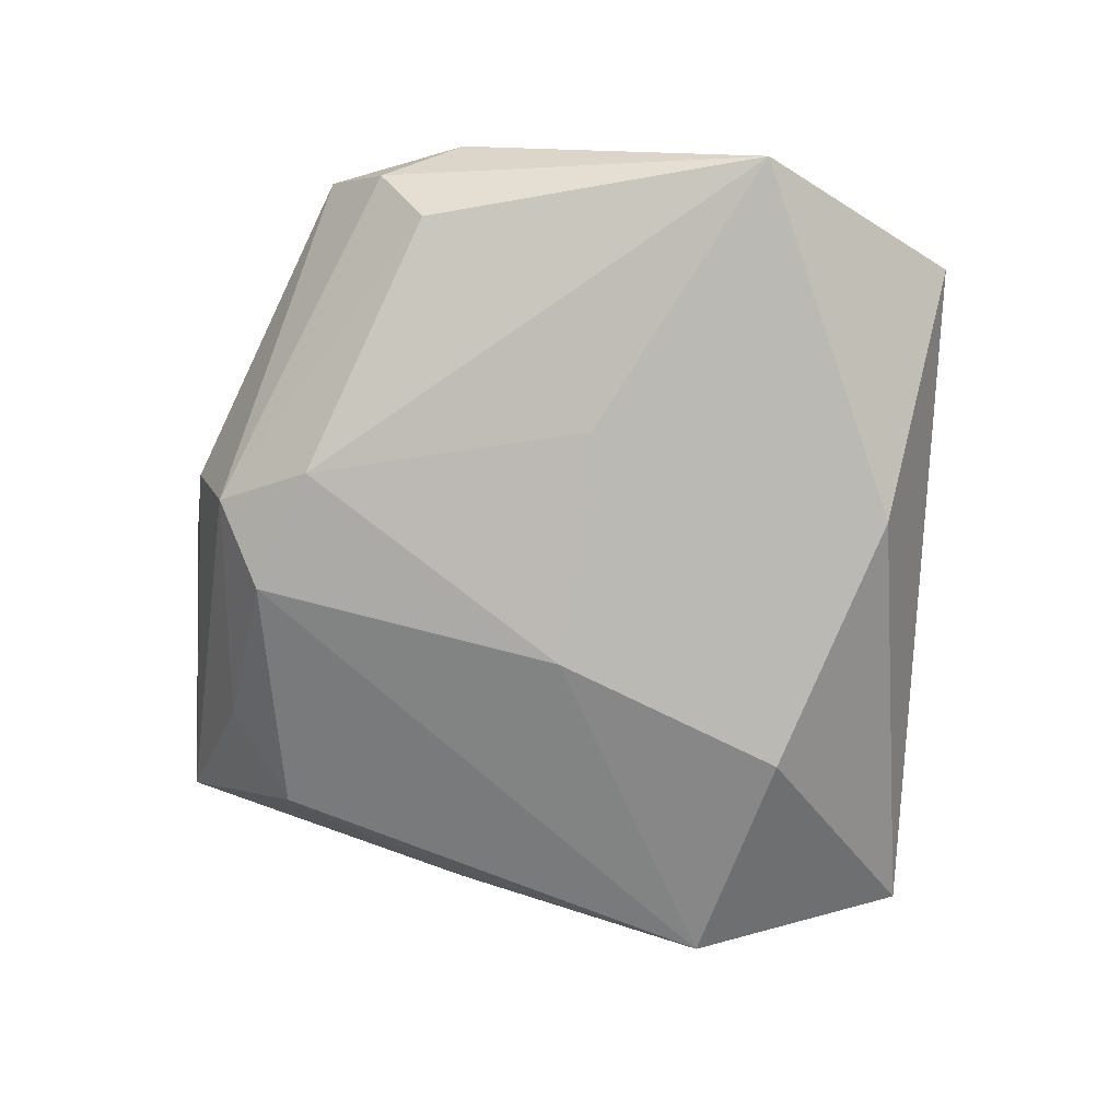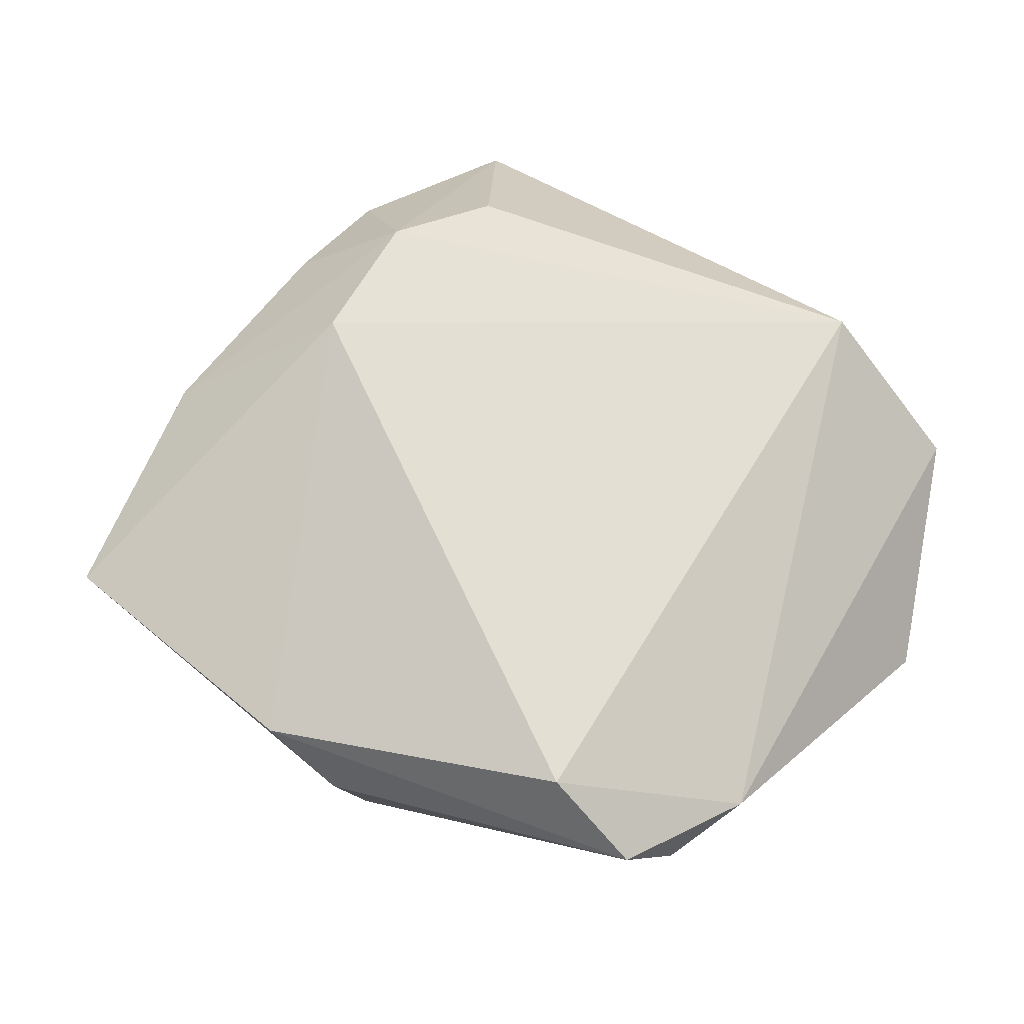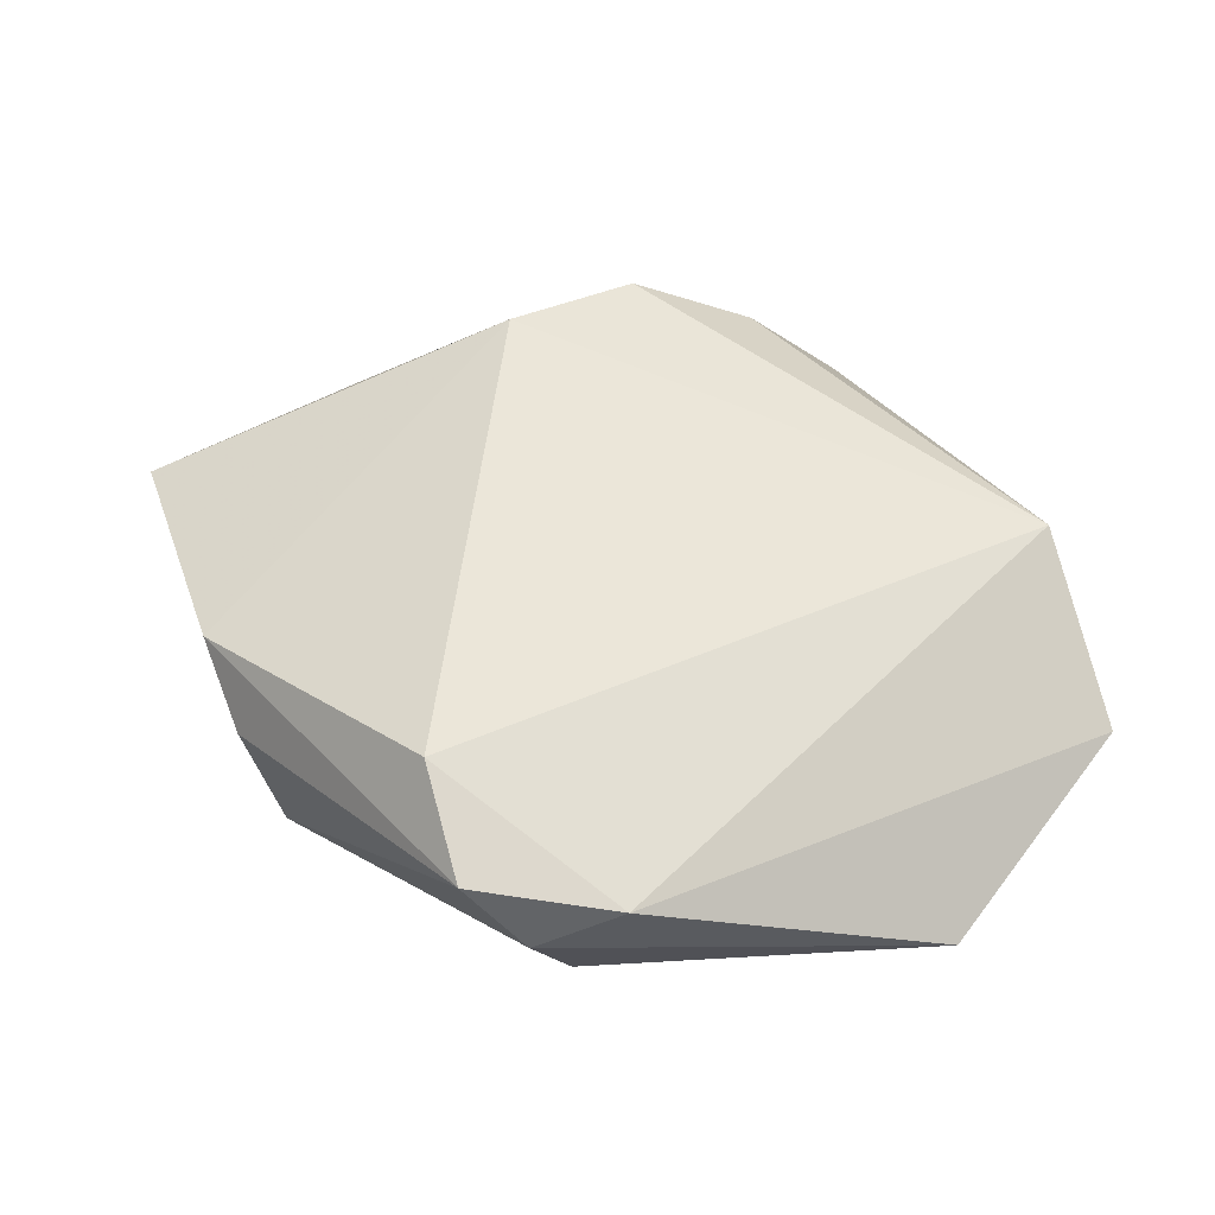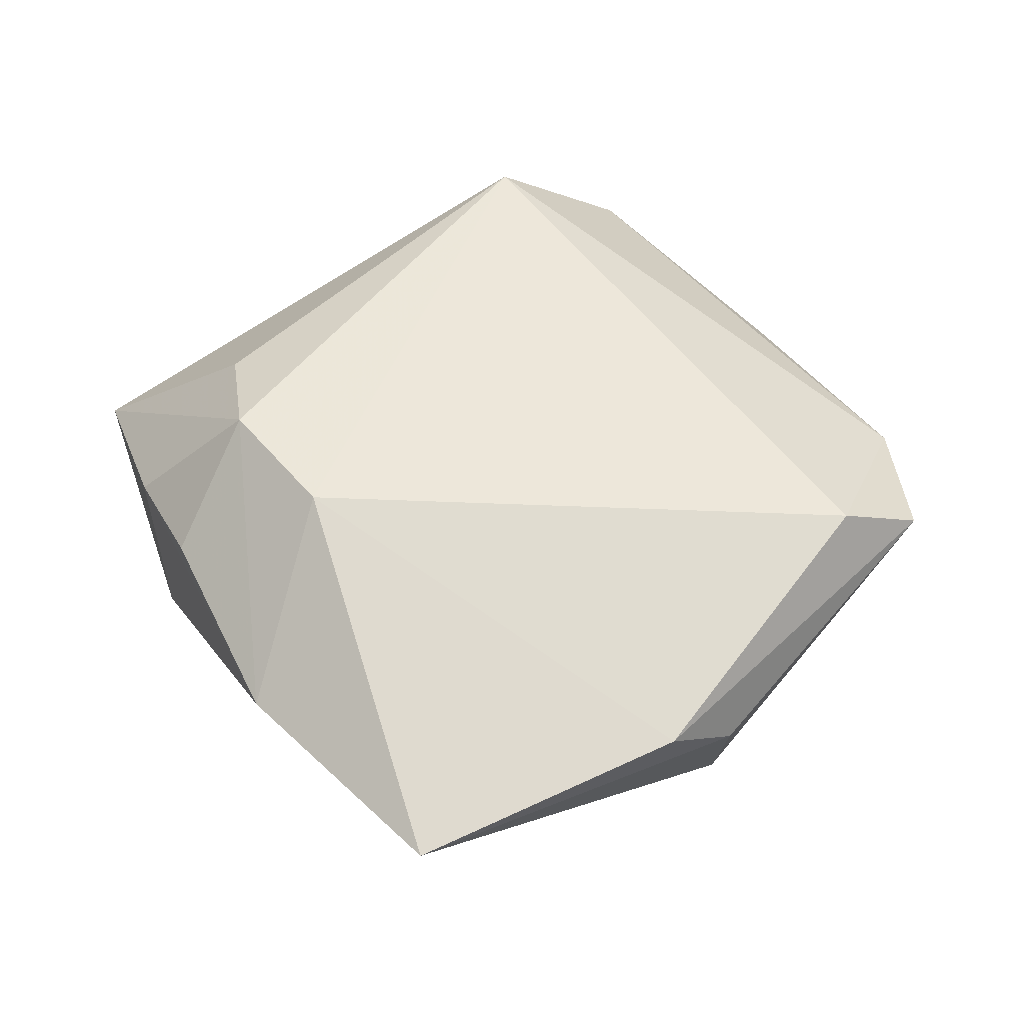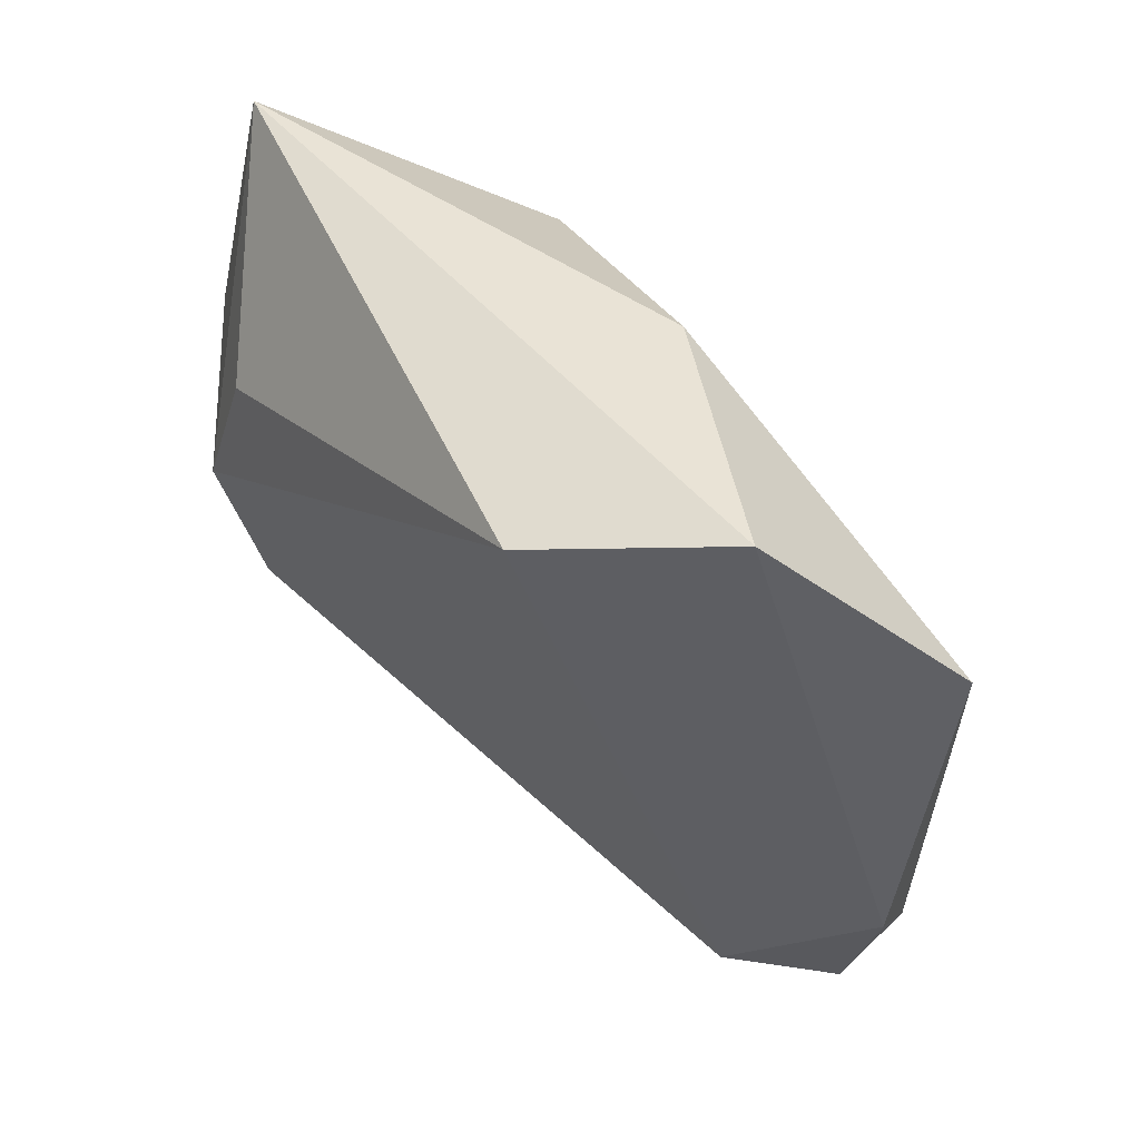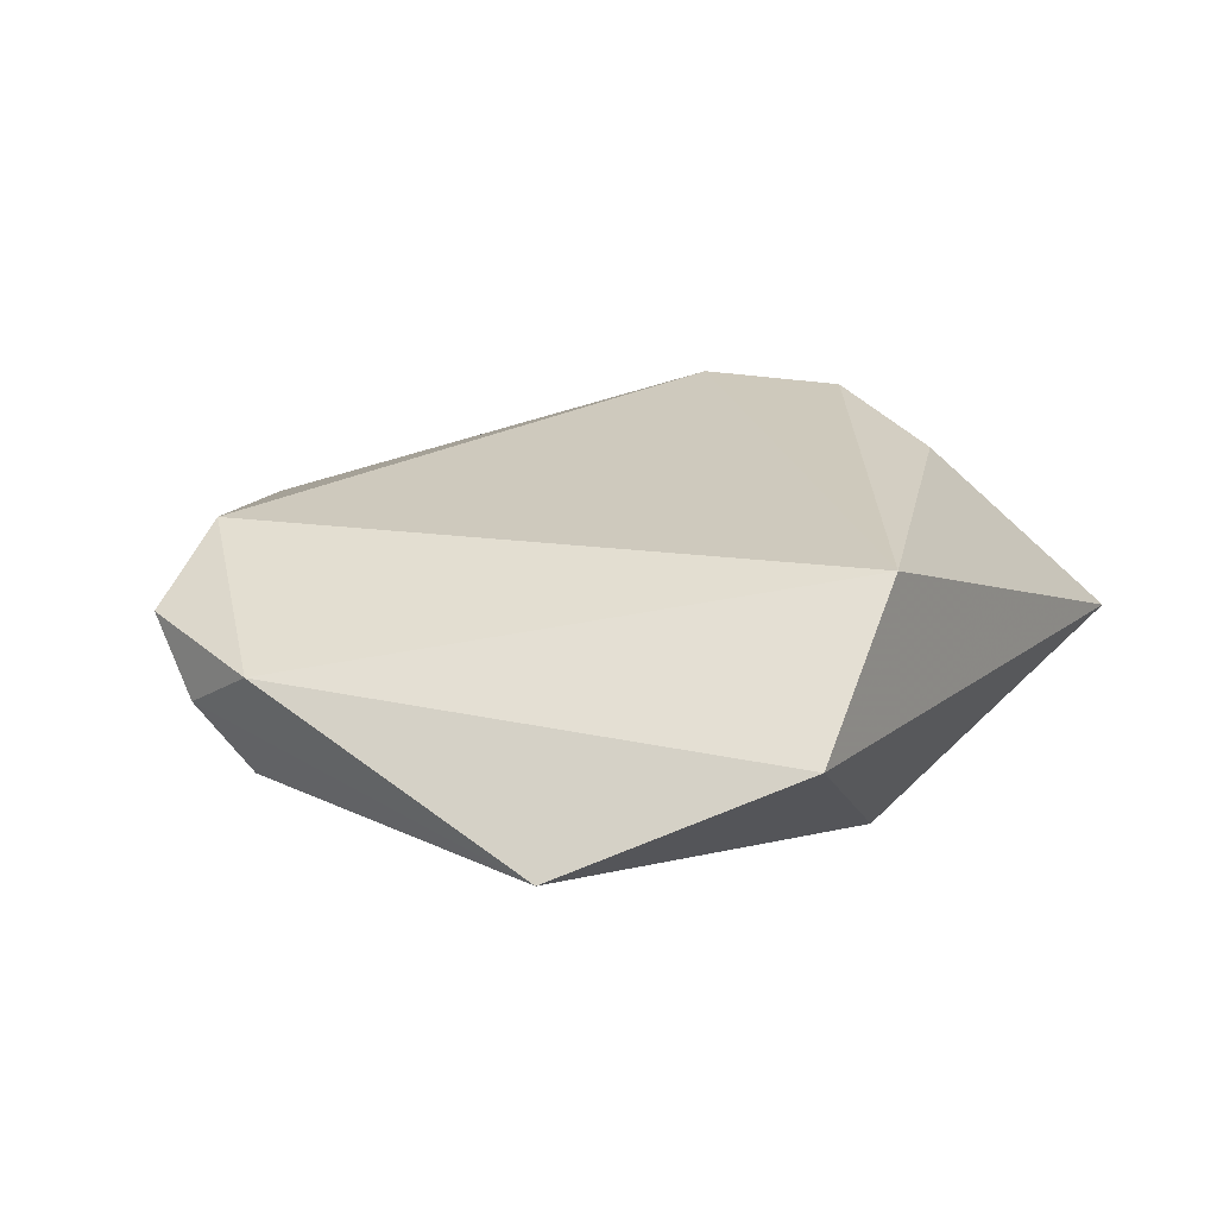
<metadata>
{"format":"obj","ext":"obj","renderer":"f3d","projection":"perspective","resolution":1024,"background":"white","views":[{"elev":-72.6,"azim":102.2,"up":"+Z"},{"elev":63.5,"azim":55.7,"up":"+Z"},{"elev":40.4,"azim":86.9,"up":"+Z"},{"elev":51.6,"azim":-11.0,"up":"+Z"},{"elev":67.8,"azim":45.6,"up":"+Y"},{"elev":18.0,"azim":134.2,"up":"+Z"}]}
</metadata>
<code>
v 0.02429 0.0466 0.001709
v 0.01145 -0.04245 0.007123
v -0.0167 -0.03682 -0.01066
v 0.01874 0.00541 -0.01491
v -0.01836 -0.05018 0.005155
v 0.01891 -0.03537 -0.01119
v 0.04772 -0.01141 -0.0004033
v -0.04232 0.004491 -0.01499
v -0.02357 -0.01085 0.02
v -0.03041 0.002678 0.01957
v -0.03339 -0.02767 0.00562
v 0.01916 -0.0392 0.0009366
v -0.03156 -0.02039 -0.006843
v 0.0436 -0.007418 -0.007747
v -0.0394 -0.006152 0.008471
v -0.02061 0.01738 -0.01967
v -0.04617 0.02776 -0.003697
v 0.001888 0.03429 -0.0133
v 0.047 -0.0176 0.007038
v -0.0299 0.01572 0.01492
v 0.03697 -0.02031 0.01378
v 0.008558 0.04165 0.01529
v -0.04295 0.005717 0.006307
v -0.006341 -0.04089 -0.00765
v 0.04832 -0.002369 0.004367
v 0.009843 -0.03297 -0.01649
v 0.02101 -0.02482 -0.01599
v 0.04219 0.02936 -0.008509
v -0.004301 -0.003029 -0.01947
f 9 21 22
f 2 9 5
f 2 21 9
f 9 22 10
f 28 18 1
f 17 22 1
f 1 18 17
f 3 8 26
f 5 9 11
f 9 10 11
f 11 10 15
f 17 18 16
f 16 8 17
f 16 18 28
f 25 7 28
f 28 1 25
f 25 22 21
f 25 1 22
f 28 7 14
f 6 14 7
f 20 22 17
f 17 10 20
f 20 10 22
f 23 10 17
f 15 10 23
f 17 8 23
f 23 11 15
f 8 11 23
f 5 3 24
f 24 3 26
f 24 6 5
f 26 6 24
f 13 3 5
f 8 3 13
f 5 11 13
f 13 11 8
f 28 4 29
f 29 16 28
f 26 8 29
f 8 16 29
f 19 6 7
f 21 2 19
f 19 25 21
f 7 25 19
f 27 6 26
f 14 6 27
f 26 29 27
f 27 29 4
f 27 4 28
f 28 14 27
f 12 19 2
f 6 19 12
f 12 2 5
f 5 6 12

</code>
